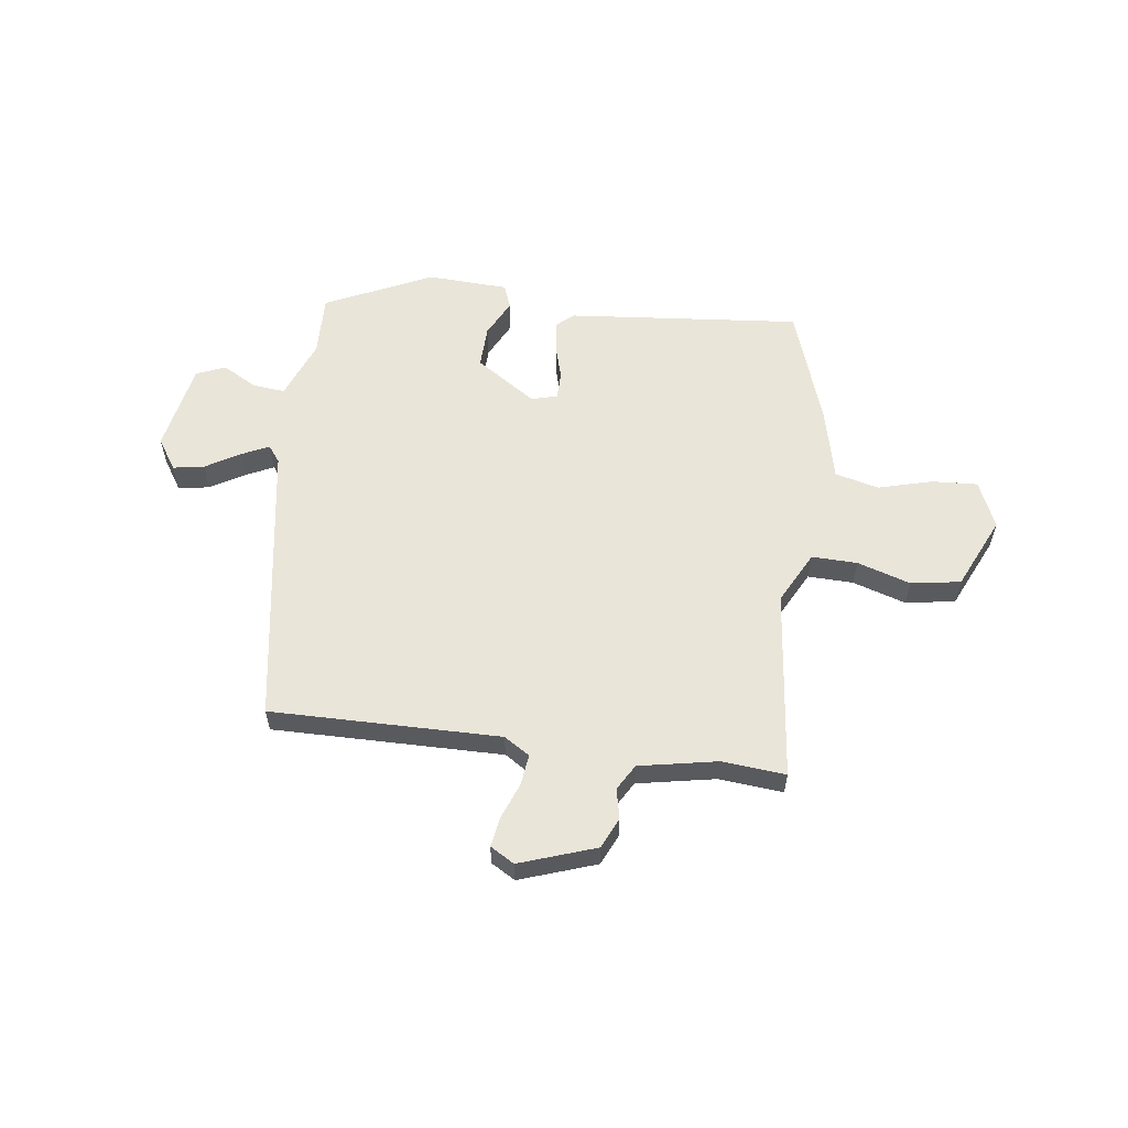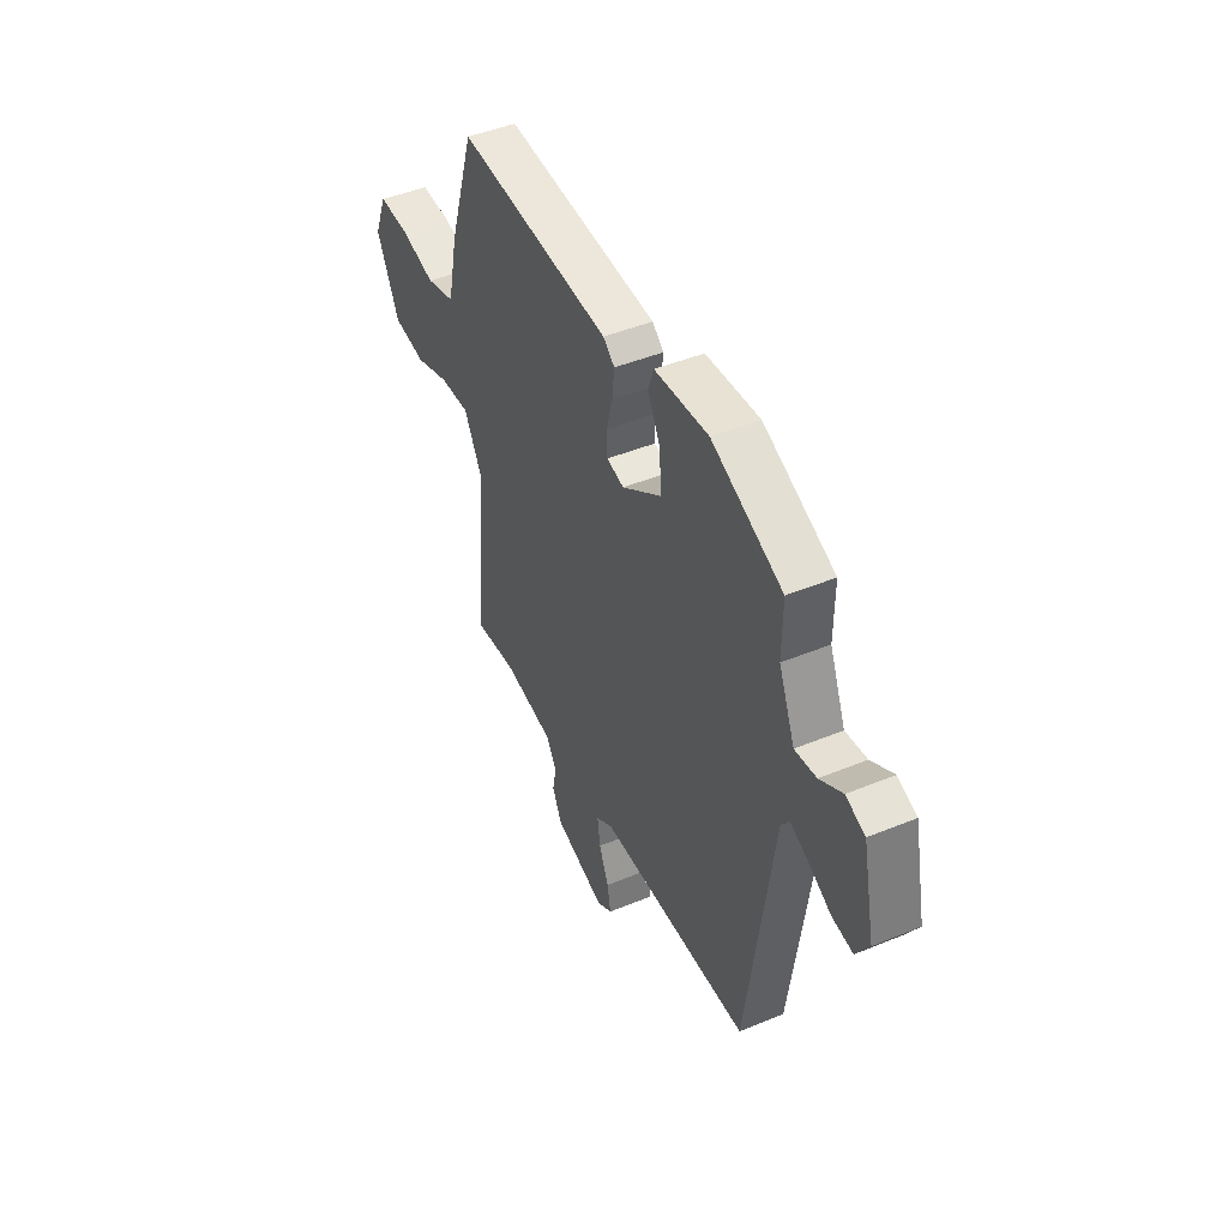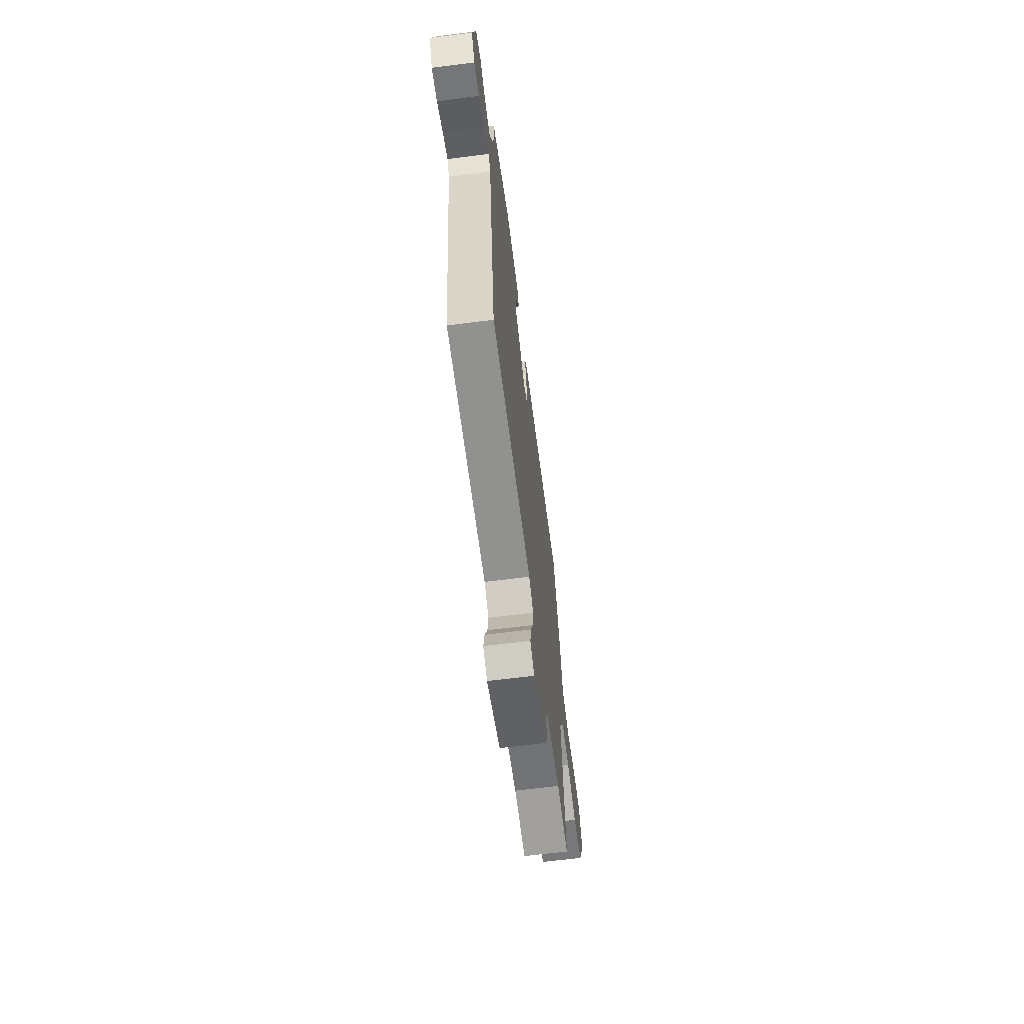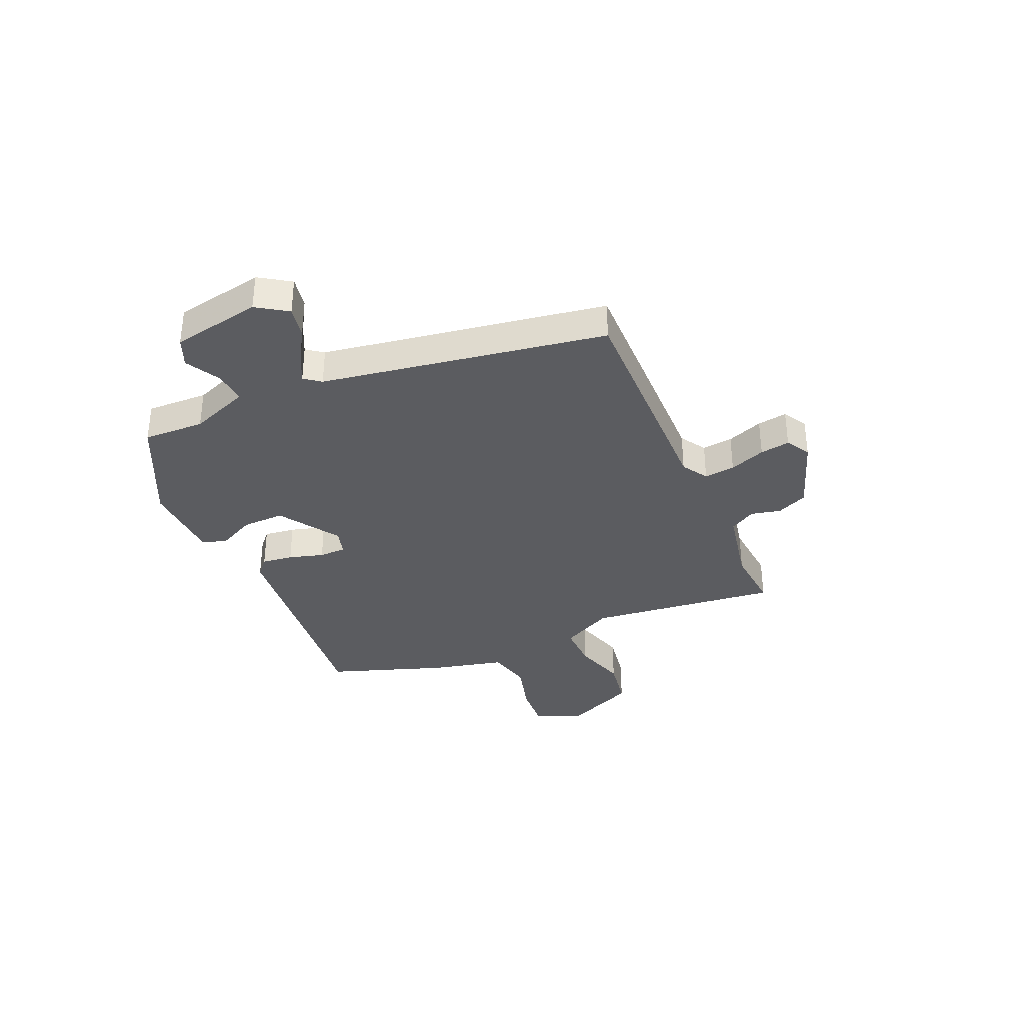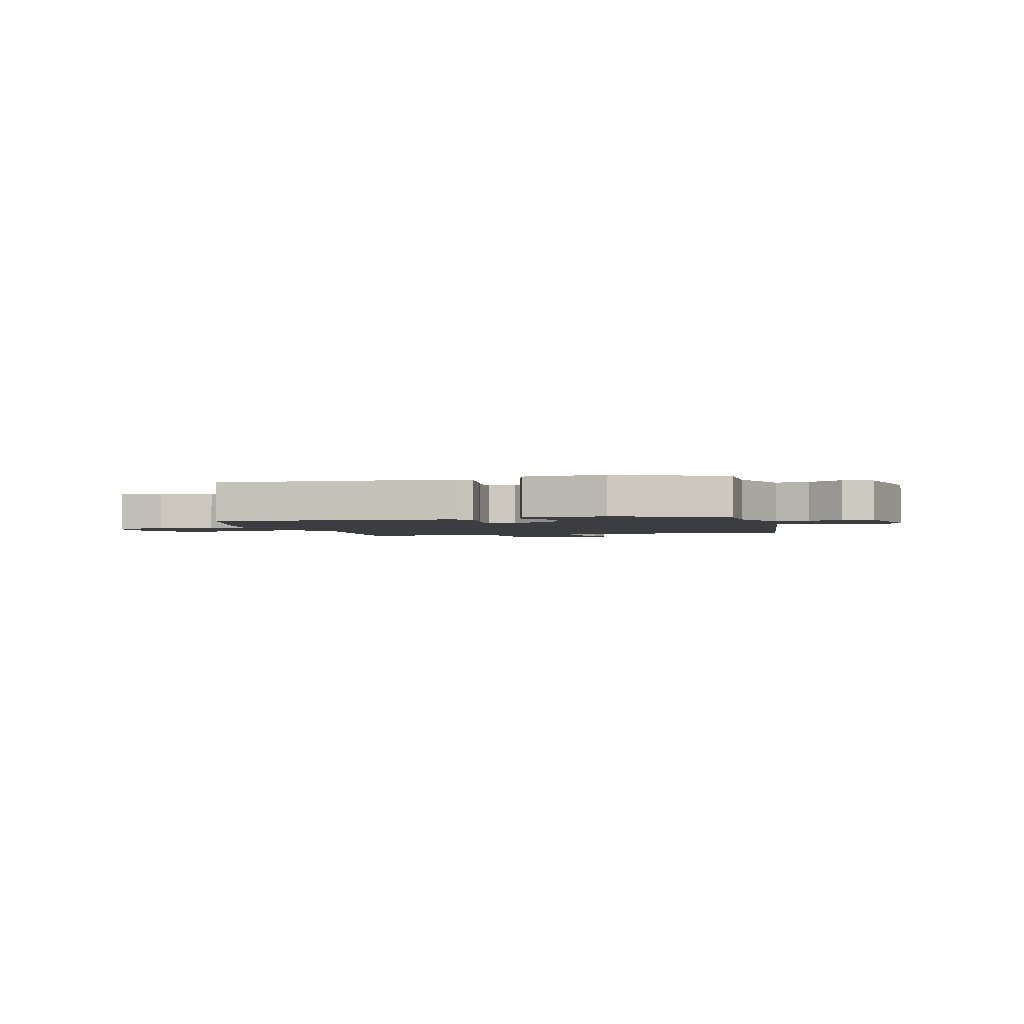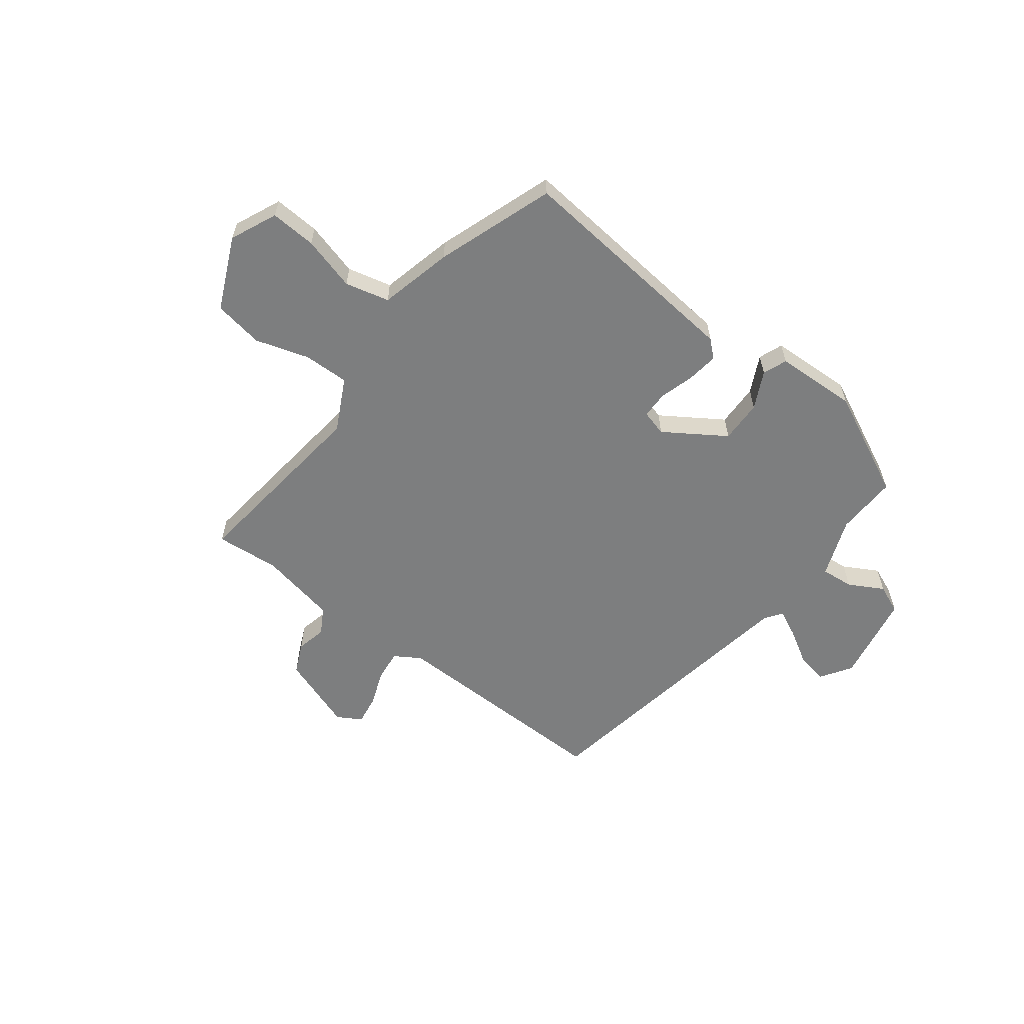
<metadata>
{"format":"obj","ext":"obj","renderer":"f3d","projection":"perspective","resolution":1024,"background":"white","views":[{"elev":58.3,"azim":-173.7,"up":"+Y"},{"elev":45.2,"azim":64.5,"up":"+Z"},{"elev":-65.4,"azim":97.3,"up":"+Z"},{"elev":-35.2,"azim":112.1,"up":"+Y"},{"elev":-2.3,"azim":15.4,"up":"+Y"},{"elev":-59.3,"azim":-38.8,"up":"+Y"}]}
</metadata>
<code>
v 0.437 0.07 -0.478
v 0.012 0.07 -0.482
v -0.035 0.07 -0.513
v -0.027 0.07 -0.57
v 0 0.07 -0.636
v 0.01 0.07 -0.691
v -0.034 0.07 -0.718
v -0.176 0.07 -0.672
v -0.203 0.07 -0.616
v -0.192 0.07 -0.56
v -0.221 0.07 -0.513
v -0.366 0.07 -0.488
v -0.484 0.07 -0.501
v -0.452 0.07 -0.147
v -0.504 0.07 -0.052
v -0.588 0.07 -0.056
v -0.686 0.07 -0.089
v -0.778 0.07 -0.076
v -0.842 0.07 0.056
v -0.806 0.07 0.143
v -0.721 0.07 0.14
v -0.621 0.07 0.115
v -0.54 0.07 0.137
v -0.511 0.07 0.273
v -0.441 0.07 0.492
v -0.008 0.07 0.46
v 0.024 0.07 0.433
v 0.018 0.07 0.375
v 0.001 0.07 0.31
v 0.003 0.07 0.26
v 0.051 0.07 0.248
v 0.161 0.07 0.324
v 0.157 0.07 0.403
v 0.121 0.07 0.471
v 0.137 0.07 0.516
v 0.288 0.07 0.526
v 0.486 0.07 0.437
v 0.485 0.07 0.323
v 0.53 0.07 0.214
v 0.59 0.07 0.221
v 0.653 0.07 0.258
v 0.707 0.07 0.237
v 0.742 0.07 0.072
v 0.706 0.07 0.014
v 0.648 0.07 0.023
v 0.584 0.07 0.059
v 0.533 0.07 0.082
v 0.511 0.07 0.051
v 0.437 0 -0.478
v 0.012 0 -0.482
v -0.035 0 -0.513
v -0.027 0 -0.57
v 0 0 -0.636
v 0.01 0 -0.691
v -0.034 0 -0.718
v -0.176 0 -0.672
v -0.203 0 -0.616
v -0.192 0 -0.56
v -0.221 0 -0.513
v -0.366 0 -0.488
v -0.484 0 -0.501
v -0.452 0 -0.147
v -0.504 0 -0.052
v -0.588 0 -0.056
v -0.686 0 -0.089
v -0.778 0 -0.076
v -0.842 0 0.056
v -0.806 0 0.143
v -0.721 0 0.14
v -0.621 0 0.115
v -0.54 0 0.137
v -0.511 0 0.273
v -0.441 0 0.492
v -0.008 0 0.46
v 0.024 0 0.433
v 0.018 0 0.375
v 0.001 0 0.31
v 0.003 0 0.26
v 0.051 0 0.248
v 0.161 0 0.324
v 0.157 0 0.403
v 0.121 0 0.471
v 0.137 0 0.516
v 0.288 0 0.526
v 0.486 0 0.437
v 0.485 0 0.323
v 0.53 0 0.214
v 0.59 0 0.221
v 0.653 0 0.258
v 0.707 0 0.237
v 0.742 0 0.072
v 0.706 0 0.014
v 0.648 0 0.023
v 0.584 0 0.059
v 0.533 0 0.082
v 0.511 0 0.051
f 43 44 45 46
f 43 46 47
f 40 41 42 43
f 39 40 43 47
f 38 39 47 48
f 36 37 38
f 33 34 35 36
f 32 33 36 38
f 31 32 38 48
f 26 27 28 29
f 26 29 30
f 23 24 25 26
f 23 26 30
f 22 23 30 31
f 20 21 22
f 19 20 22
f 16 17 18 19
f 15 16 19 22
f 12 13 14
f 11 12 14
f 11 14 15
f 10 11 15
f 7 8 9 10
f 7 10 15
f 4 5 6 7
f 3 4 7 15
f 2 3 15 22
f 22 31 48
f 1 2 22 48
f 94 93 92 91
f 95 94 91
f 91 90 89 88
f 95 91 88 87
f 96 95 87 86
f 86 85 84
f 84 83 82 81
f 86 84 81 80
f 96 86 80 79
f 77 76 75 74
f 78 77 74
f 74 73 72 71
f 78 74 71
f 79 78 71 70
f 70 69 68
f 70 68 67
f 67 66 65 64
f 70 67 64 63
f 62 61 60
f 62 60 59
f 63 62 59
f 63 59 58
f 58 57 56 55
f 63 58 55
f 55 54 53 52
f 63 55 52 51
f 70 63 51 50
f 96 79 70
f 96 70 50 49
f 1 49 50 2
f 2 50 51 3
f 3 51 52 4
f 4 52 53 5
f 5 53 54 6
f 6 54 55 7
f 7 55 56 8
f 8 56 57 9
f 9 57 58 10
f 10 58 59 11
f 11 59 60 12
f 12 60 61 13
f 13 61 62 14
f 14 62 63 15
f 15 63 64 16
f 16 64 65 17
f 17 65 66 18
f 18 66 67 19
f 19 67 68 20
f 20 68 69 21
f 21 69 70 22
f 22 70 71 23
f 23 71 72 24
f 24 72 73 25
f 25 73 74 26
f 26 74 75 27
f 27 75 76 28
f 28 76 77 29
f 29 77 78 30
f 30 78 79 31
f 31 79 80 32
f 32 80 81 33
f 33 81 82 34
f 34 82 83 35
f 35 83 84 36
f 36 84 85 37
f 37 85 86 38
f 38 86 87 39
f 39 87 88 40
f 40 88 89 41
f 41 89 90 42
f 42 90 91 43
f 43 91 92 44
f 44 92 93 45
f 45 93 94 46
f 46 94 95 47
f 47 95 96 48
f 48 96 49 1

</code>
